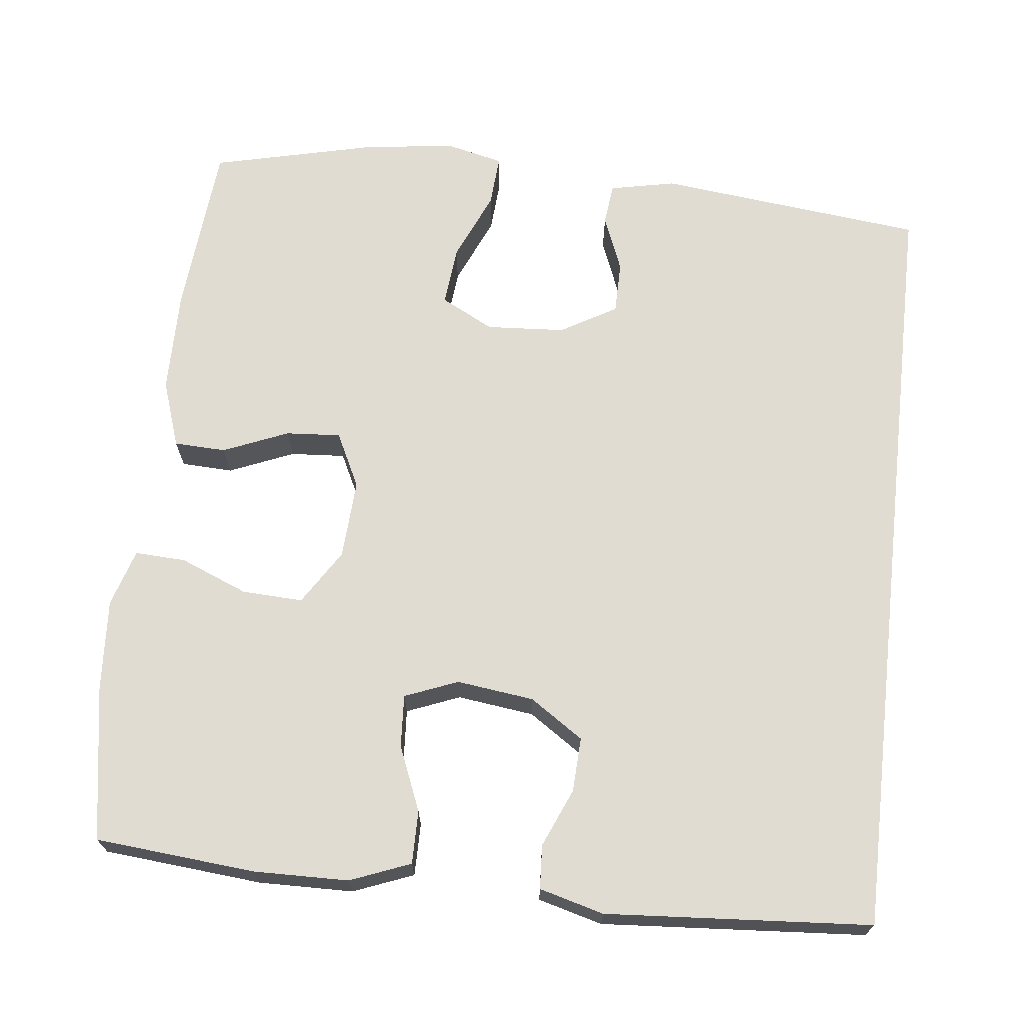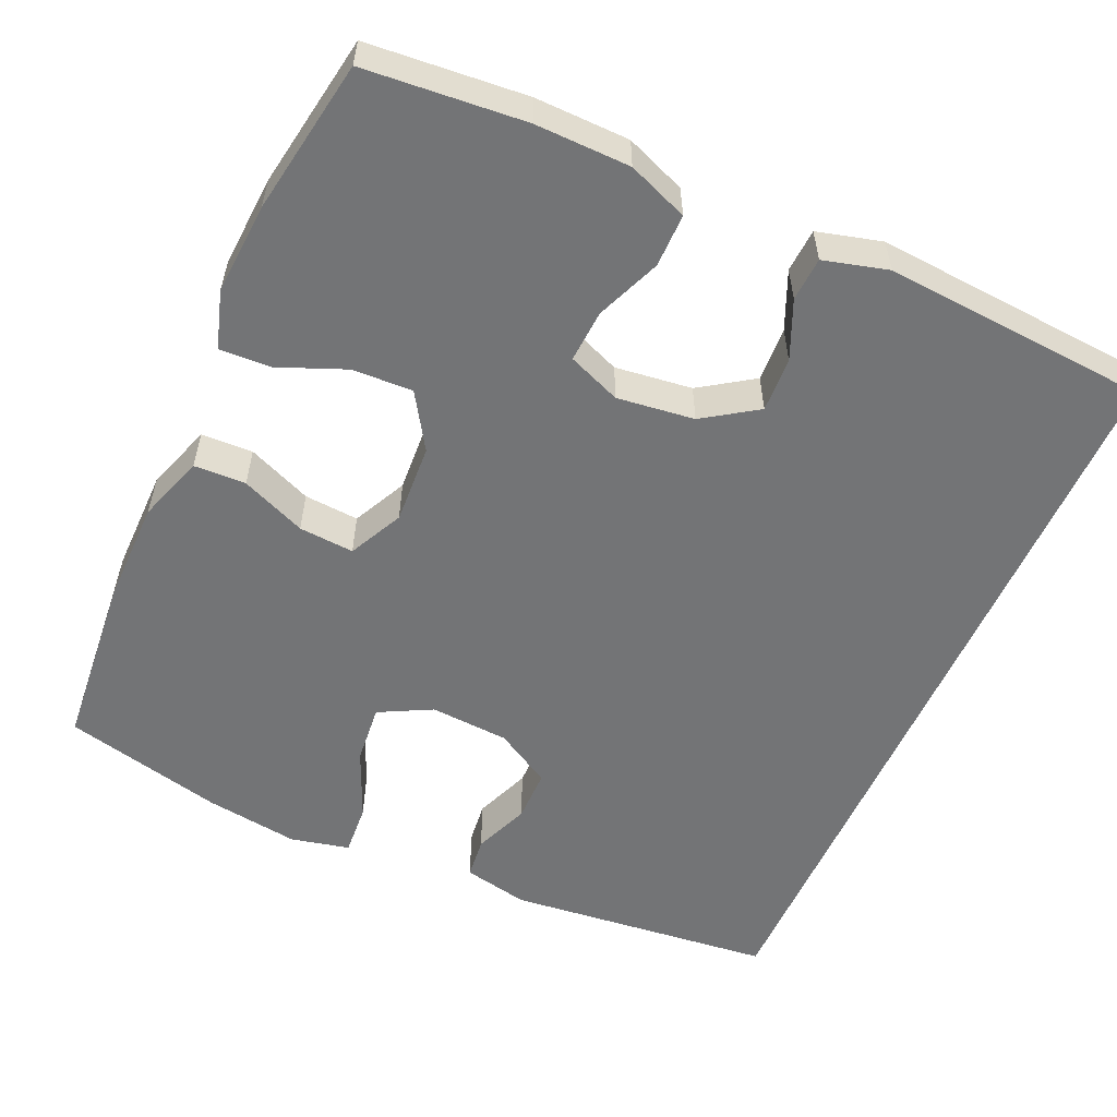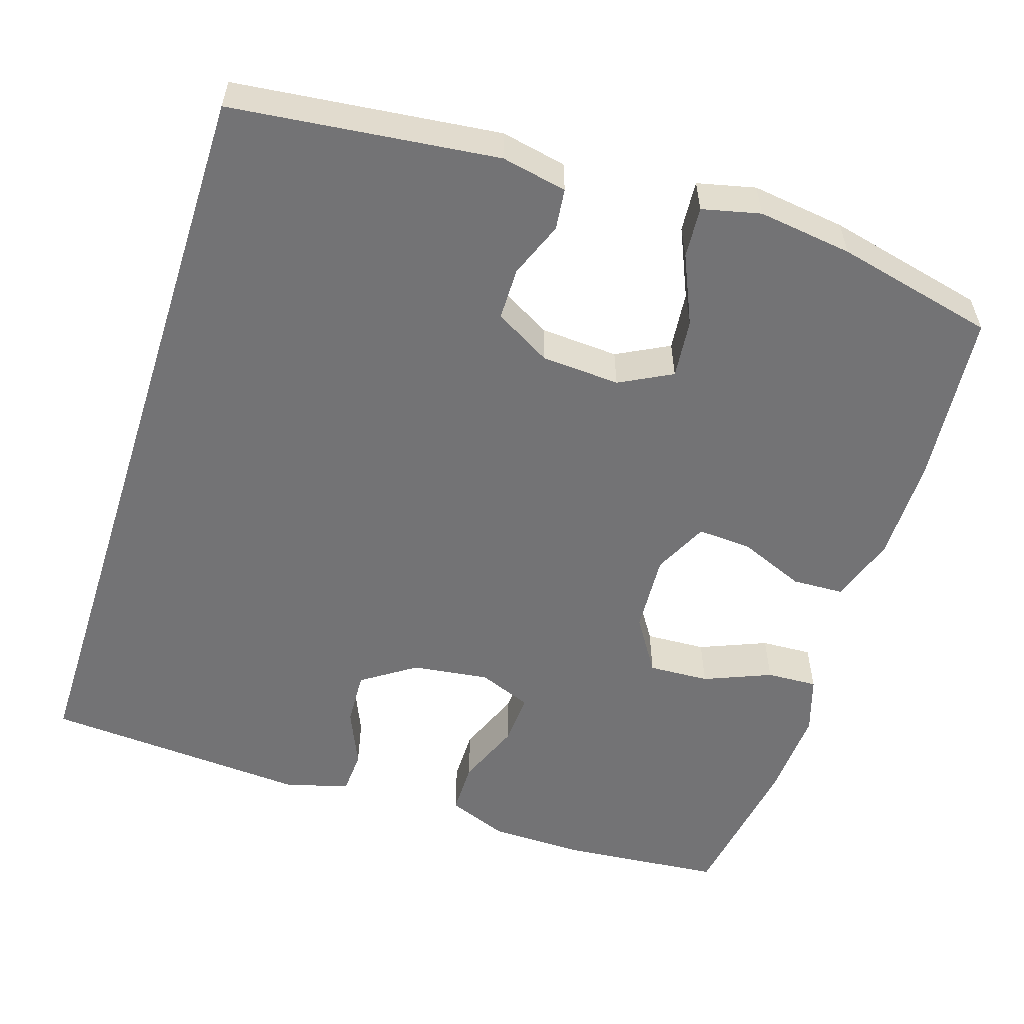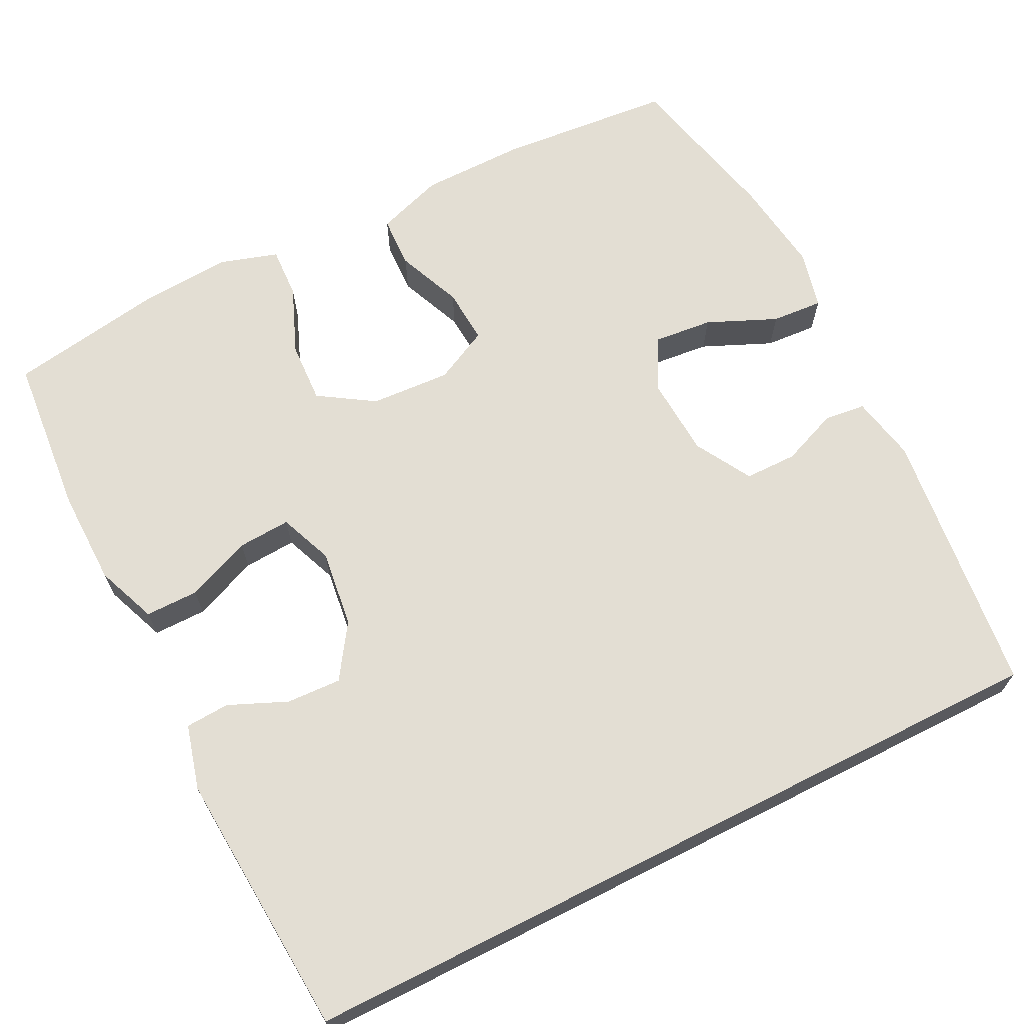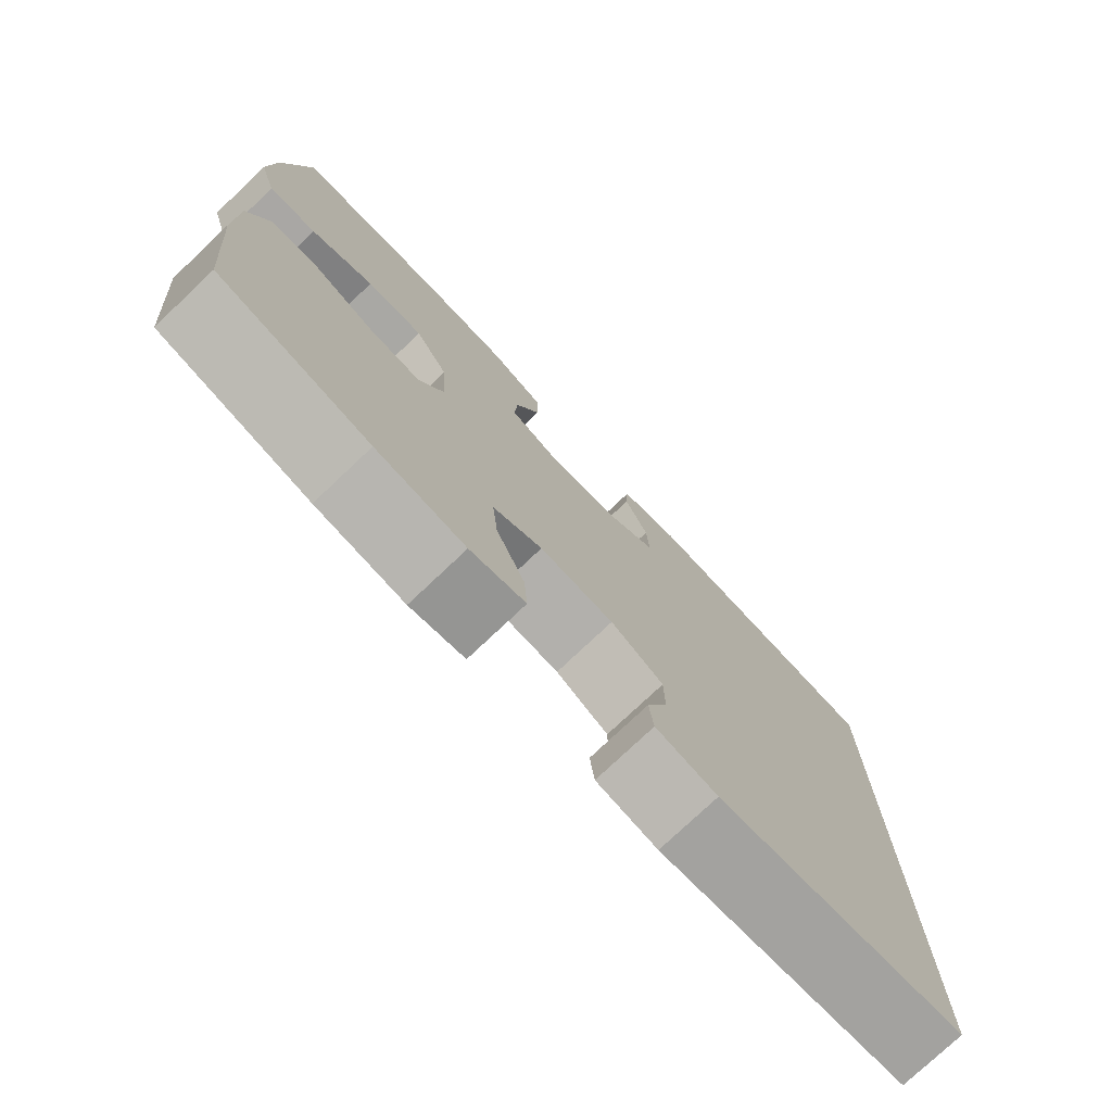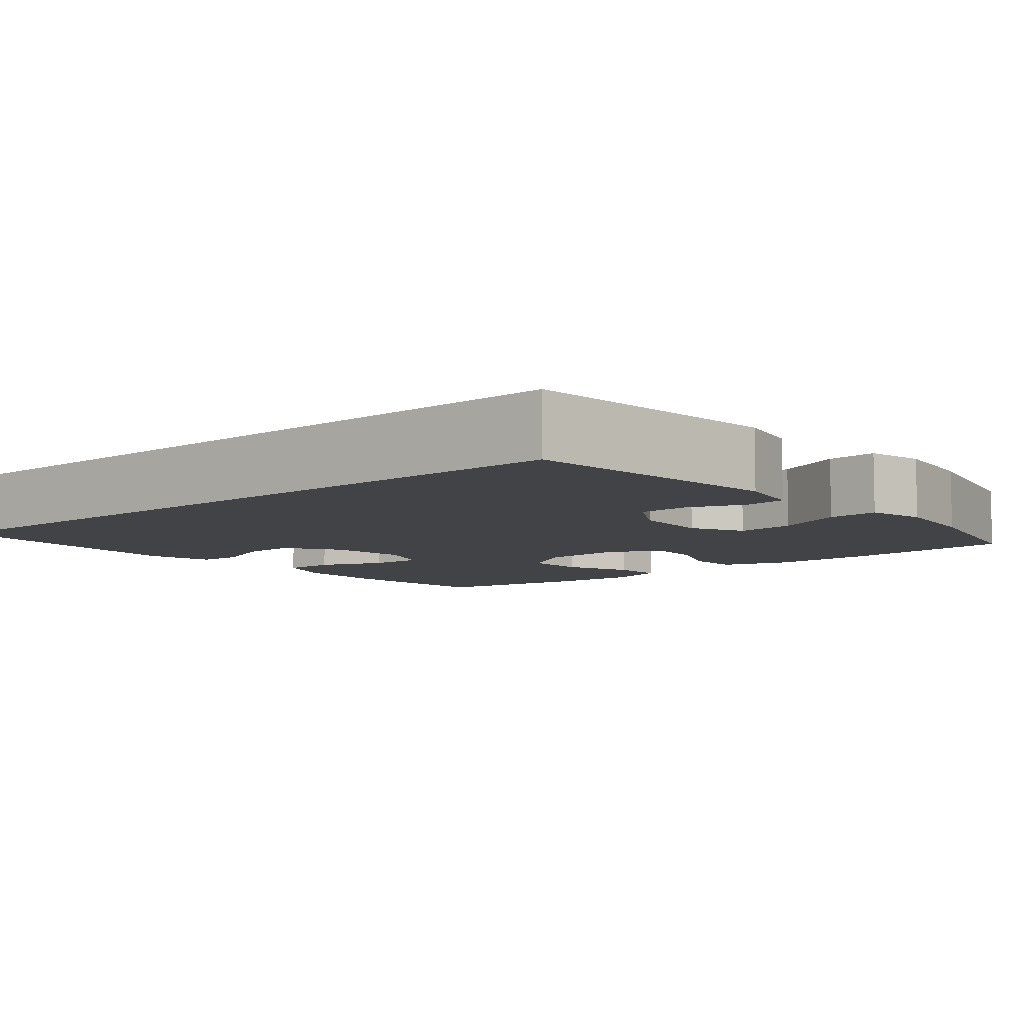
<metadata>
{"format":"obj","ext":"obj","renderer":"f3d","projection":"perspective","resolution":1024,"background":"white","views":[{"elev":69.2,"azim":6.3,"up":"+Y"},{"elev":-56.2,"azim":-24.2,"up":"+Y"},{"elev":-56.0,"azim":162.3,"up":"+Y"},{"elev":67.3,"azim":63.2,"up":"+Y"},{"elev":-76.6,"azim":-46.6,"up":"+Z"},{"elev":-7.5,"azim":130.1,"up":"+Y"}]}
</metadata>
<code>
o path262
v -0.2972 0.0375 -0.54
v -0.1755 0.0375 -0.5566
v -0.1 0.0375 -0.539
v -0.1047 0.0375 -0.4728
v -0.1438 0.0375 -0.3835
v -0.1515 0.0375 -0.3069
v -0.08349 0.0375 -0.2715
v 0.01837 0.0375 -0.2778
v 0.09067 0.0375 -0.3194
v 0.09124 0.0375 -0.3868
v 0.06266 0.0375 -0.459
v 0.06874 0.0375 -0.5123
v 0.1536 0.0375 -0.5296
v 0.4981 0.0375 -0.4914
v 0.4981 0.0375 0.5105
v 0.1542 0.0375 0.5339
v 0.0709 0.0375 0.5113
v 0.06773 0.0375 0.4545
v 0.1001 0.0375 0.3797
v 0.1034 0.0375 0.3091
v 0.03448 0.0375 0.2628
v -0.06551 0.0375 0.2498
v -0.1341 0.0375 0.2771
v -0.1301 0.0375 0.3448
v -0.09605 0.0375 0.4285
v -0.09594 0.0375 0.497
v -0.1741 0.0375 0.5275
v -0.2969 0.0375 0.5293
v -0.5036 0.0375 0.5105
v -0.5364 0.0375 0.3101
v -0.5437 0.0375 0.1916
v -0.5205 0.0375 0.1177
v -0.4547 0.0375 0.1209
v -0.3677 0.0375 0.1565
v -0.289 0.0375 0.1602
v -0.2437 0.0375 0.08917
v -0.2375 0.0375 -0.01357
v -0.272 0.0375 -0.08372
v -0.3431 0.0375 -0.07885
v -0.4268 0.0375 -0.04418
v -0.4939 0.0375 -0.04684
v -0.523 0.0375 -0.1333
v -0.5236 0.0375 -0.2671
v -0.5036 0.0375 -0.4914
v -0.2972 -0.0375 -0.54
v -0.1755 -0.0375 -0.5566
v -0.1 -0.0375 -0.539
v -0.1047 -0.0375 -0.4728
v -0.1438 -0.0375 -0.3835
v -0.1515 -0.0375 -0.3069
v -0.08349 -0.0375 -0.2715
v 0.01837 -0.0375 -0.2778
v 0.09067 -0.0375 -0.3194
v 0.09124 -0.0375 -0.3868
v 0.06266 -0.0375 -0.459
v 0.06874 -0.0375 -0.5123
v 0.1536 -0.0375 -0.5296
v 0.4981 -0.0375 -0.4914
v 0.4981 -0.0375 0.5105
v 0.1542 -0.0375 0.5339
v 0.0709 -0.0375 0.5113
v 0.06773 -0.0375 0.4545
v 0.1001 -0.0375 0.3797
v 0.1034 -0.0375 0.3091
v 0.03448 -0.0375 0.2628
v -0.06551 -0.0375 0.2498
v -0.1341 -0.0375 0.2771
v -0.1301 -0.0375 0.3448
v -0.09605 -0.0375 0.4285
v -0.09594 -0.0375 0.497
v -0.1741 -0.0375 0.5275
v -0.2969 -0.0375 0.5293
v -0.5036 -0.0375 0.5105
v -0.5364 -0.0375 0.3101
v -0.5437 -0.0375 0.1916
v -0.5205 -0.0375 0.1177
v -0.4547 -0.0375 0.1209
v -0.3677 -0.0375 0.1565
v -0.289 -0.0375 0.1602
v -0.2437 -0.0375 0.08917
v -0.2375 -0.0375 -0.01357
v -0.272 -0.0375 -0.08372
v -0.3431 -0.0375 -0.07885
v -0.4268 -0.0375 -0.04418
v -0.4939 -0.0375 -0.04684
v -0.523 -0.0375 -0.1333
v -0.5236 -0.0375 -0.2671
v -0.5036 -0.0375 -0.4914
v -0.5364 0.0375 0.3101
v -0.5437 0.0375 0.1916
v -0.5205 0.0375 0.1177
v -0.5205 0.0375 0.1177
v -0.523 0.0375 -0.1333
v -0.5236 0.0375 -0.2671
v -0.4939 0.0375 -0.04684
v -0.4939 0.0375 -0.04684
v -0.4547 0.0375 0.1209
v -0.5036 0.0375 0.5105
v -0.5036 0.0375 0.5105
v -0.5036 0.0375 -0.4914
v -0.5036 0.0375 -0.4914
v -0.4268 0.0375 -0.04418
v -0.3677 0.0375 0.1565
v -0.3431 0.0375 -0.07885
v -0.2972 0.0375 -0.54
v -0.2969 0.0375 0.5293
v -0.289 0.0375 0.1602
v -0.272 0.0375 -0.08372
v -0.272 0.0375 -0.08372
v -0.1755 0.0375 -0.5566
v -0.1741 0.0375 0.5275
v -0.2437 0.0375 0.08917
v -0.2375 0.0375 -0.01357
v -0.1438 0.0375 -0.3835
v -0.1515 0.0375 -0.3069
v -0.1515 0.0375 -0.3069
v -0.1 0.0375 -0.539
v -0.1 0.0375 -0.539
v -0.09594 0.0375 0.497
v -0.09594 0.0375 0.497
v -0.1341 0.0375 0.2771
v -0.1341 0.0375 0.2771
v -0.1301 0.0375 0.3448
v -0.08349 0.0375 -0.2715
v -0.1047 0.0375 -0.4728
v -0.06551 0.0375 0.2498
v -0.09605 0.0375 0.4285
v 0.01837 0.0375 -0.2778
v 0.03448 0.0375 0.2628
v 0.09067 0.0375 -0.3194
v 0.1034 0.0375 0.3091
v 0.09124 0.0375 -0.3868
v 0.06266 0.0375 -0.459
v 0.06874 0.0375 -0.5123
v 0.06874 0.0375 -0.5123
v 0.0709 0.0375 0.5113
v 0.0709 0.0375 0.5113
v 0.06773 0.0375 0.4545
v 0.1001 0.0375 0.3797
v 0.1536 0.0375 -0.5296
v 0.1542 0.0375 0.5339
v 0.4981 0.0375 0.5105
v 0.4981 0.0375 0.5105
v 0.4981 0.0375 -0.4914
v 0.4981 0.0375 -0.4914
v -0.5364 -0.0375 0.3101
v -0.5437 -0.0375 0.1916
v -0.5205 -0.0375 0.1177
v -0.5205 -0.0375 0.1177
v -0.523 -0.0375 -0.1333
v -0.5236 -0.0375 -0.2671
v -0.4939 -0.0375 -0.04684
v -0.4939 -0.0375 -0.04684
v -0.4547 -0.0375 0.1209
v -0.5036 -0.0375 0.5105
v -0.5036 -0.0375 0.5105
v -0.5036 -0.0375 -0.4914
v -0.5036 -0.0375 -0.4914
v -0.4268 -0.0375 -0.04418
v -0.3677 -0.0375 0.1565
v -0.3431 -0.0375 -0.07885
v -0.2972 -0.0375 -0.54
v -0.2969 -0.0375 0.5293
v -0.289 -0.0375 0.1602
v -0.272 -0.0375 -0.08372
v -0.272 -0.0375 -0.08372
v -0.1755 -0.0375 -0.5566
v -0.1741 -0.0375 0.5275
v -0.2437 -0.0375 0.08917
v -0.2375 -0.0375 -0.01357
v -0.1438 -0.0375 -0.3835
v -0.1515 -0.0375 -0.3069
v -0.1515 -0.0375 -0.3069
v -0.1 -0.0375 -0.539
v -0.1 -0.0375 -0.539
v -0.09594 -0.0375 0.497
v -0.09594 -0.0375 0.497
v -0.1341 -0.0375 0.2771
v -0.1341 -0.0375 0.2771
v -0.1301 -0.0375 0.3448
v -0.08349 -0.0375 -0.2715
v -0.1047 -0.0375 -0.4728
v -0.06551 -0.0375 0.2498
v -0.09605 -0.0375 0.4285
v 0.01837 -0.0375 -0.2778
v 0.03448 -0.0375 0.2628
v 0.09067 -0.0375 -0.3194
v 0.1034 -0.0375 0.3091
v 0.09124 -0.0375 -0.3868
v 0.06266 -0.0375 -0.459
v 0.06874 -0.0375 -0.5123
v 0.06874 -0.0375 -0.5123
v 0.0709 -0.0375 0.5113
v 0.0709 -0.0375 0.5113
v 0.06773 -0.0375 0.4545
v 0.1001 -0.0375 0.3797
v 0.1536 -0.0375 -0.5296
v 0.1542 -0.0375 0.5339
v 0.4981 -0.0375 0.5105
v 0.4981 -0.0375 0.5105
v 0.4981 -0.0375 -0.4914
v 0.4981 -0.0375 -0.4914
f 165 161 172
f 152 150 159
f 171 167 182
f 196 198 195
f 178 169 183
f 185 170 181
f 183 170 186
f 147 160 146
f 160 147 154
f 162 151 157
f 201 187 189
f 186 187 188
f 189 190 197
f 170 165 181
f 169 178 164
f 186 170 185
f 198 196 199
f 197 190 191
f 184 168 180
f 183 169 170
f 176 168 184
f 180 163 164
f 181 165 172
f 155 146 163
f 154 147 148
f 160 163 146
f 160 164 163
f 159 150 161
f 180 164 178
f 172 162 171
f 167 171 162
f 161 151 172
f 163 180 168
f 193 195 198
f 187 186 185
f 201 188 187
f 182 167 174
f 196 188 199
f 151 161 150
f 199 188 201
f 151 162 172
f 201 189 197
f 30 31 75 74
f 31 92 149 75
f 42 43 87 86
f 96 42 86 153
f 32 33 77 76
f 99 30 74 156
f 43 101 158 87
f 40 41 85 84
f 33 34 78 77
f 39 40 84 83
f 44 1 45 88
f 28 29 73 72
f 34 35 79 78
f 109 39 83 166
f 1 2 46 45
f 27 28 72 71
f 35 36 80 79
f 37 38 82 81
f 36 37 81 80
f 5 116 173 49
f 2 118 175 46
f 120 27 71 177
f 122 24 68 179
f 6 7 51 50
f 4 5 49 48
f 3 4 48 47
f 22 23 67 66
f 25 26 70 69
f 24 25 69 68
f 7 8 52 51
f 21 22 66 65
f 8 9 53 52
f 20 21 65 64
f 10 11 55 54
f 11 135 192 55
f 137 18 62 194
f 18 19 63 62
f 12 13 57 56
f 16 17 61 60
f 9 10 54 53
f 19 20 64 63
f 143 16 60 200
f 145 15 59 202
f 13 14 58 57
f 108 115 104
f 95 102 93
f 114 125 110
f 139 138 141
f 121 126 112
f 128 124 113
f 126 129 113
f 90 89 103
f 103 97 90
f 105 100 94
f 144 132 130
f 129 131 130
f 132 140 133
f 113 124 108
f 112 107 121
f 129 128 113
f 141 142 139
f 140 134 133
f 127 123 111
f 126 113 112
f 119 127 111
f 123 107 106
f 124 115 108
f 98 106 89
f 97 91 90
f 103 89 106
f 103 106 107
f 102 104 93
f 123 121 107
f 115 114 105
f 110 105 114
f 104 115 94
f 106 111 123
f 136 141 138
f 130 128 129
f 144 130 131
f 125 117 110
f 139 142 131
f 94 93 104
f 142 144 131
f 94 115 105
f 144 140 132

</code>
